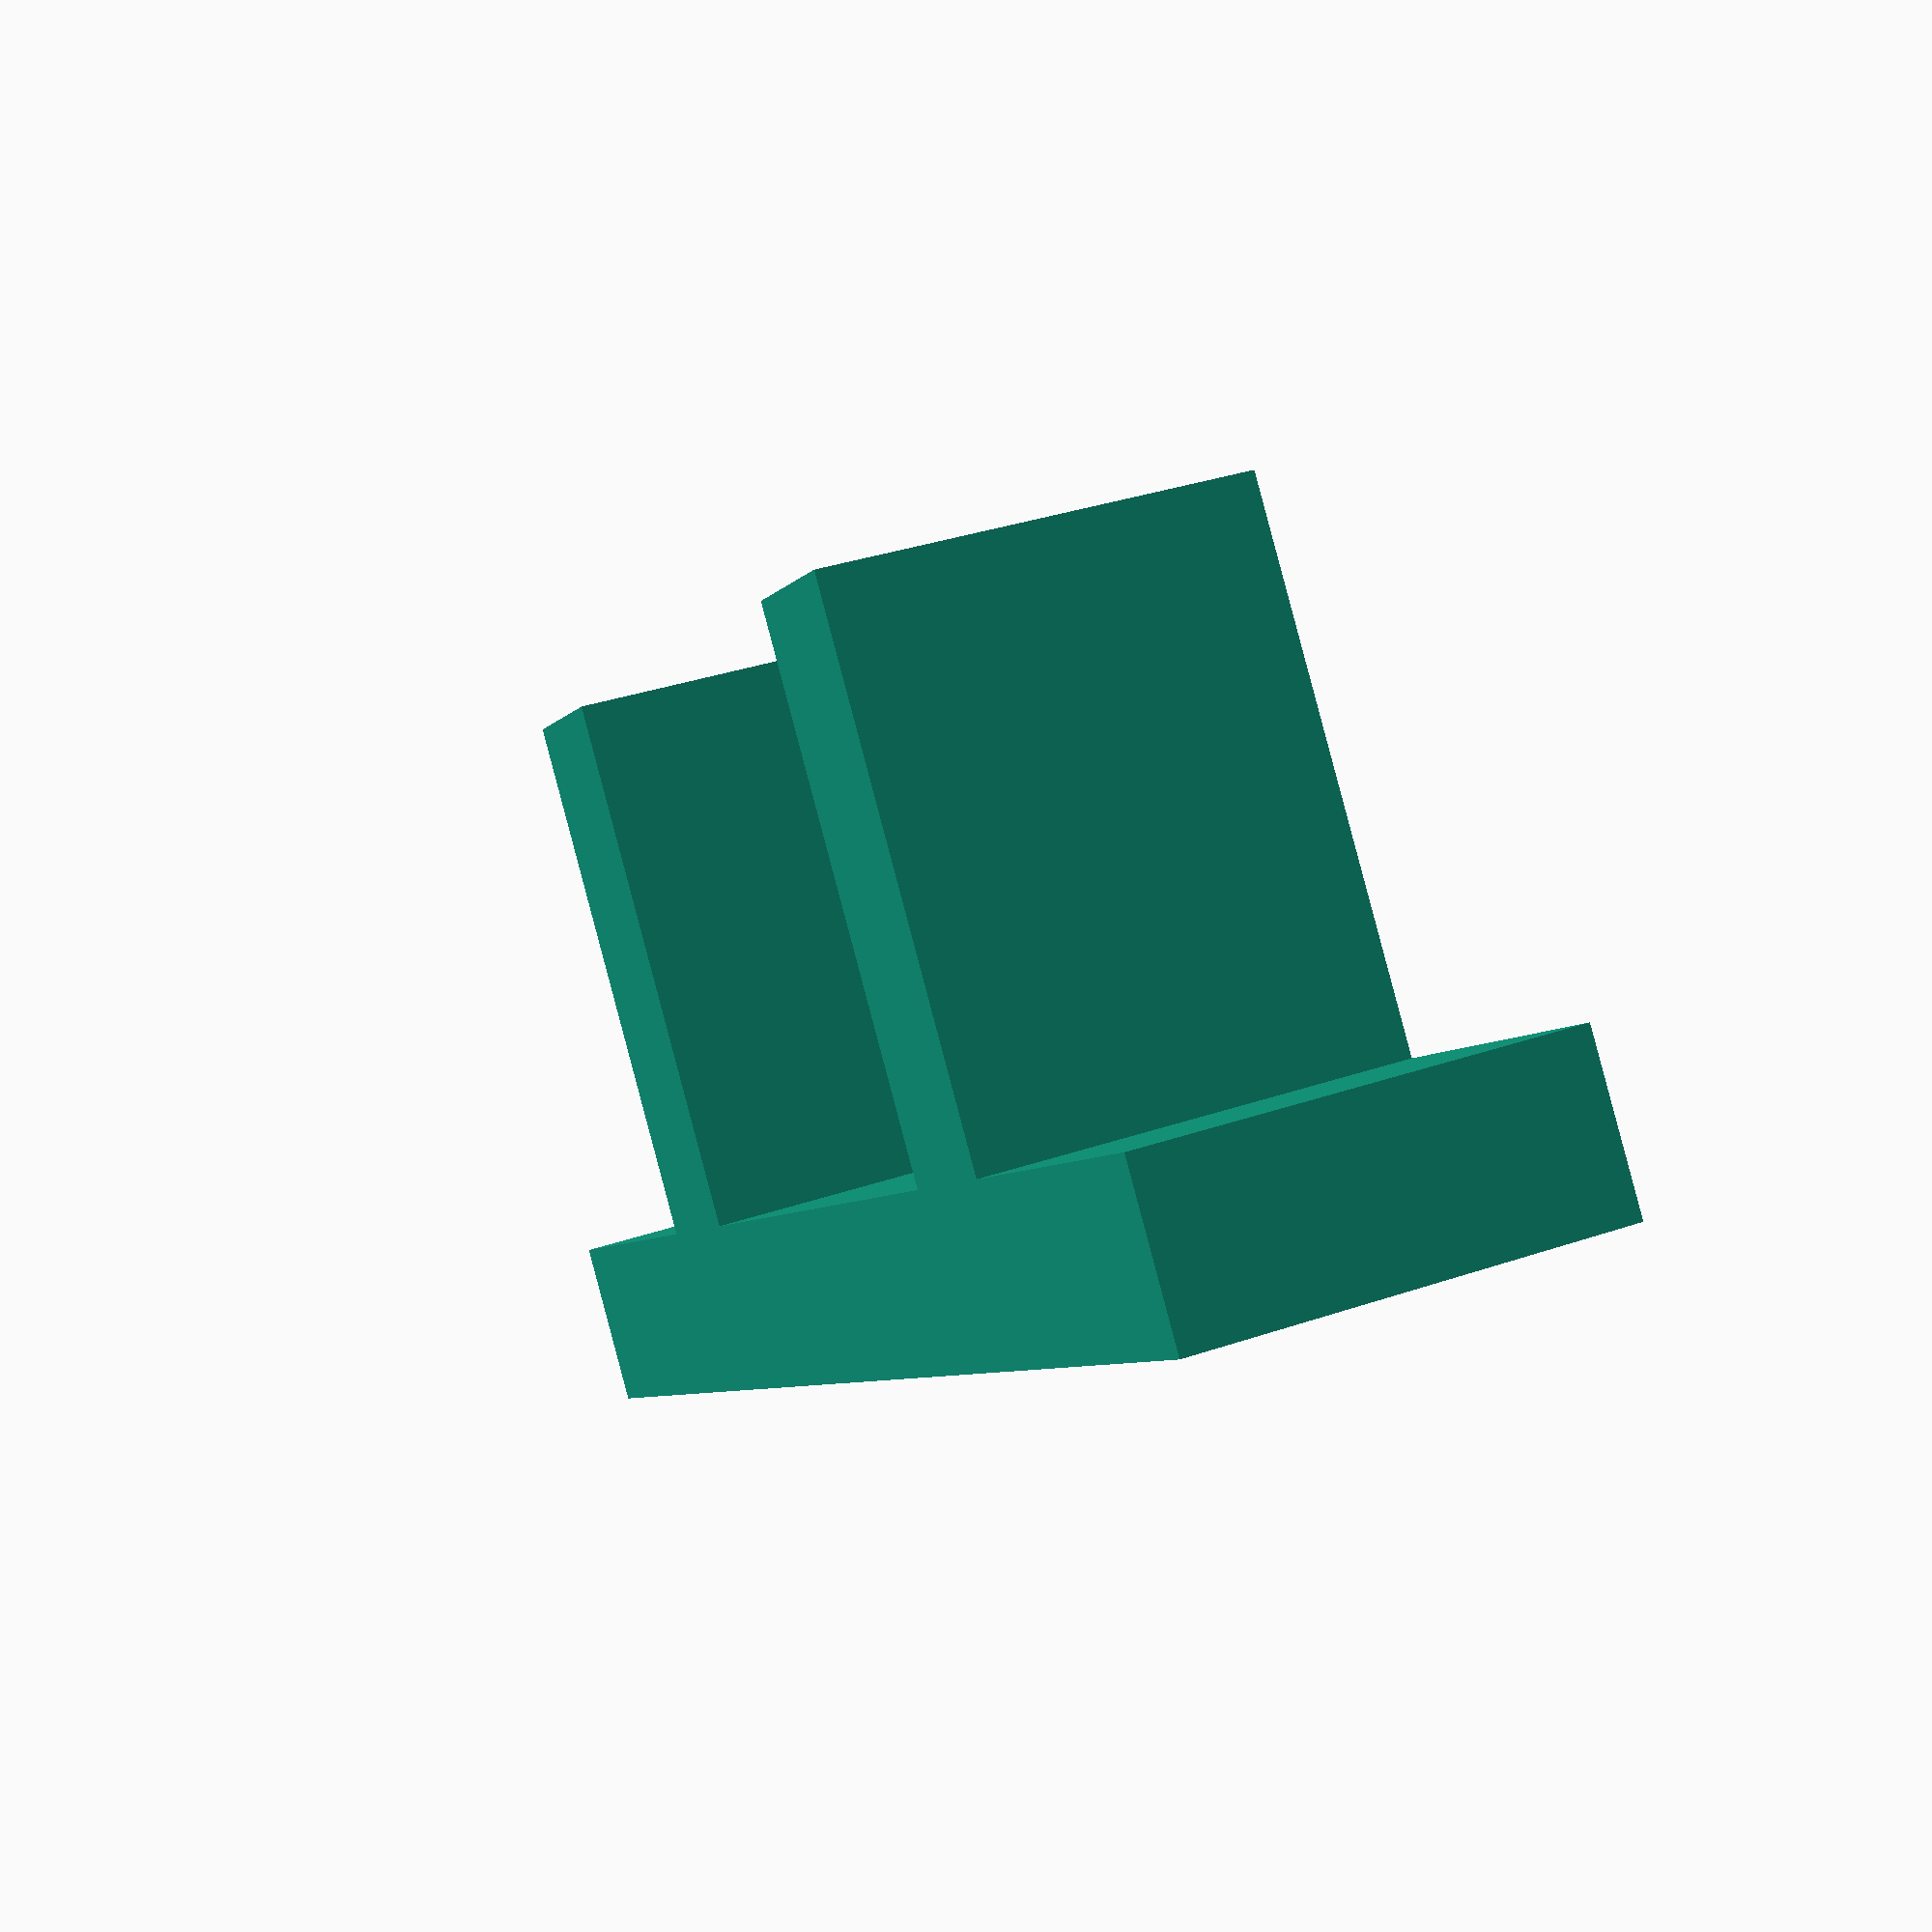
<openscad>
//Constants
KEY_1U_MODIFIER = 1;
KEY_1_25U_MODIFIER = 1.25;
KEY_1_5U_MODIFIER = 1.5;

ROUNDING_FACE_NUMBER = 50;

//Variables
_switchLength = 15;
_switchWidth = 15;

_switchPaddingLength = 2.25;
_switchPaddingWidth = 2.25;

_kailhKeyCapDepth = 2.5;

_key1uLength = (_switchLength*KEY_1U_MODIFIER)+(_switchPaddingLength*2);
_key1uWidth = (_switchWidth*KEY_1U_MODIFIER)+(_switchPaddingWidth*2);
_key1_25uLength = (_switchLength*KEY_1U_MODIFIER)+(_switchPaddingLength*2);
_key1_25uWidth = (_switchWidth*KEY_1_25U_MODIFIER)+(_switchPaddingWidth*2);
_key1_5uLength = (_switchLength*KEY_1U_MODIFIER)+(_switchPaddingLength*2);
_key1_5uWidth = (_switchWidth*KEY_1_5U_MODIFIER)+(_switchPaddingWidth*2);

_keyCapSpacingOffset = 1.2;
_keyCapWallThickness = 2;
_keyCapRoundingRadius = 3;

_keyCap1uLength = _key1uLength - _keyCapSpacingOffset;
_keyCap1uWidth = _key1uWidth - _keyCapSpacingOffset;
_keyCap1_25uLength = _key1_25uLength - _keyCapSpacingOffset;
_keyCap1_25uWidth = _key1_25uWidth - _keyCapSpacingOffset;
_keyCap1_5uLength = _key1_5uLength - _keyCapSpacingOffset;
_keyCap1_5uWidth = _key1_5uWidth - _keyCapSpacingOffset;

// Note: This is setting that might have to be tweaked depending
// on the printer's resolution. Lower the number for tighter gaps.
_capInterfaceGapTolerance = 0.07;
_switchInterfaceGapTolerance = 0.05;

_switchInterfaceShankLength = 4.00;
_switchInterfaceShankWidth = 1.20 - _switchInterfaceGapTolerance;
_switchInterfaceShankDepth = 3.2 - _switchInterfaceGapTolerance;
_switchInterfaceShankCenterToCenter = 5.70;
_capInterfaceConnectorLength = 1.25;
_capInterfaceConnectorWidth = 12;
_capInterfaceConnectorDepth = _switchInterfaceShankDepth;
_capInterfaceConnectorCutoutDepth = _capInterfaceConnectorDepth;

/// MAIN START ///

//kailhKeyCapTop(_keyCap1uLength, _keyCap1uWidth, _kailhKeyCapDepth);
//kailhKeyCapTop(_keyCap1_25uWidth, _keyCap1uWidth, _kailhKeyCapDepth);
//kailhKeyCapTop(_keyCap1_5uWidth, _keyCap1uWidth, _kailhKeyCapDepth);
kailhKeycapShank();

/// MAIN END ///


//Bodies
module kailhKeyCapTop(length, width, depth)
{
    difference()
    {
        union()
        {
            difference()
            {
                baseCapDepth = 20;
                // Form the base cap
                difference()
                {
                    roundedCube(size=[length, width, baseCapDepth], radius = _keyCapRoundingRadius, apply_to="zall");
                    cutoutCubeSize = [length-(_keyCapWallThickness*2), width-(_keyCapWallThickness*2), baseCapDepth];
                    translate([_keyCapWallThickness, _keyCapWallThickness, _keyCapWallThickness])
                        roundedCube(size=cutoutCubeSize, radius = _keyCapRoundingRadius, apply_to="zmin");
                }
                // Cut to the desired depth
                translate([-1,-1,depth])
                    cube([length+2,width+2, baseCapDepth]);
            }

            // Bar to thicken shank interface area
            thickeningBarLengthPadding = 3;
            thickeningBarWidthPadding = 6;
            thickeningBarLength = length-thickeningBarLengthPadding*2;
            thickeningBarWidth = width-thickeningBarWidthPadding*2;
            roundedCubeDepthAdjustment = 0.1;
            translate([(length-thickeningBarLength)/2, (width-thickeningBarWidth)/2, roundedCubeDepthAdjustment])
                cube([thickeningBarLength, thickeningBarWidth, depth-roundedCubeDepthAdjustment]);
        }

        // Cut out the interface for the shank
        translate([((length-_capInterfaceConnectorWidth-_capInterfaceGapTolerance)/2)-_switchInterfaceGapTolerance,((width-_capInterfaceConnectorDepth-_capInterfaceGapTolerance)/2)-_switchInterfaceGapTolerance, depth-_capInterfaceConnectorLength])
            union()
            {
                cube([_capInterfaceConnectorWidth+(_capInterfaceGapTolerance*2), _capInterfaceConnectorDepth+(_capInterfaceGapTolerance*2), _capInterfaceConnectorLength+1]);
            }
    }
}

module kailhKeycapShank()
{

    union()
    {
        //Interface connector
        capInterfaceCenteringWidth = (_switchInterfaceShankCenterToCenter-_capInterfaceConnectorWidth)/2;
        translate([0,capInterfaceCenteringWidth,0])
            cube([_capInterfaceConnectorLength, _capInterfaceConnectorWidth, _capInterfaceConnectorDepth]);

        //Switch interface
        centeringWidth = ((_capInterfaceConnectorWidth-(_switchInterfaceShankCenterToCenter+_switchInterfaceShankWidth))/2)+capInterfaceCenteringWidth;
        translate([0,centeringWidth,0])
        {
            translate([_capInterfaceConnectorLength,0,0])
                cube([_switchInterfaceShankLength, _switchInterfaceShankWidth, _switchInterfaceShankDepth]);
            translate([_capInterfaceConnectorLength, _switchInterfaceShankCenterToCenter,0])
                cube([_switchInterfaceShankLength, _switchInterfaceShankWidth, _switchInterfaceShankDepth]);
        }
    }
}

//Utility
/// Builds a cube with rounded corners
/// size - dimension vector
/// center - centered on xyz planes?
/// radius - rounding radius
/// apply_to - which sides to round
module roundedCube(size = [1, 1, 1], center = false, radius = 0.5, apply_to = "all")
{
    // If single value, convert to [x, y, z] vector
    size = (size[0] == undef) ? [size, size, size] : size;

    translate_min = radius;
    translate_xmax = size[0] - radius;
    translate_ymax = size[1] - radius;
    translate_zmax = size[2] - radius;

    diameter = radius * 2;

    obj_translate = (center == false) ?
        [0, 0, 0] : [
            -(size[0] / 2),
            -(size[1] / 2),
            -(size[2] / 2)
        ];

    translate(v = obj_translate) {
        hull() {
            for (translate_x = [translate_min, translate_xmax]) {
                x_at = (translate_x == translate_min) ? "min" : "max";
                for (translate_y = [translate_min, translate_ymax]) {
                    y_at = (translate_y == translate_min) ? "min" : "max";
                    for (translate_z = [translate_min, translate_zmax]) {
                        z_at = (translate_z == translate_min) ? "min" : "max";

                        translate(v = [translate_x, translate_y, translate_z])
                        if (
                            (apply_to == "all") ||
                            (apply_to == "xmin" && x_at == "min") || (apply_to == "xmax" && x_at == "max") ||
                            (apply_to == "ymin" && y_at == "min") || (apply_to == "ymax" && y_at == "max") ||
                            (apply_to == "zmin" && z_at == "min") || (apply_to == "zmax" && z_at == "max")
                        ) {
                            sphere(r = radius, $fn=ROUNDING_FACE_NUMBER);
                        } else {
                            rotate =
                                (apply_to == "xmin" || apply_to == "xmax" || apply_to == "x") ? [0, 90, 0] : (
                                (apply_to == "ymin" || apply_to == "ymax" || apply_to == "y") ? [90, 90, 0] :
                                [0, 0, 0]
                            );
                            rotate(a = rotate)
                            cylinder(h = diameter, r = radius, center = true, $fn=ROUNDING_FACE_NUMBER);
                        }
                    }
                }
            }
        }
    }
}


</openscad>
<views>
elev=325.8 azim=232.3 roll=65.1 proj=p view=solid
</views>
